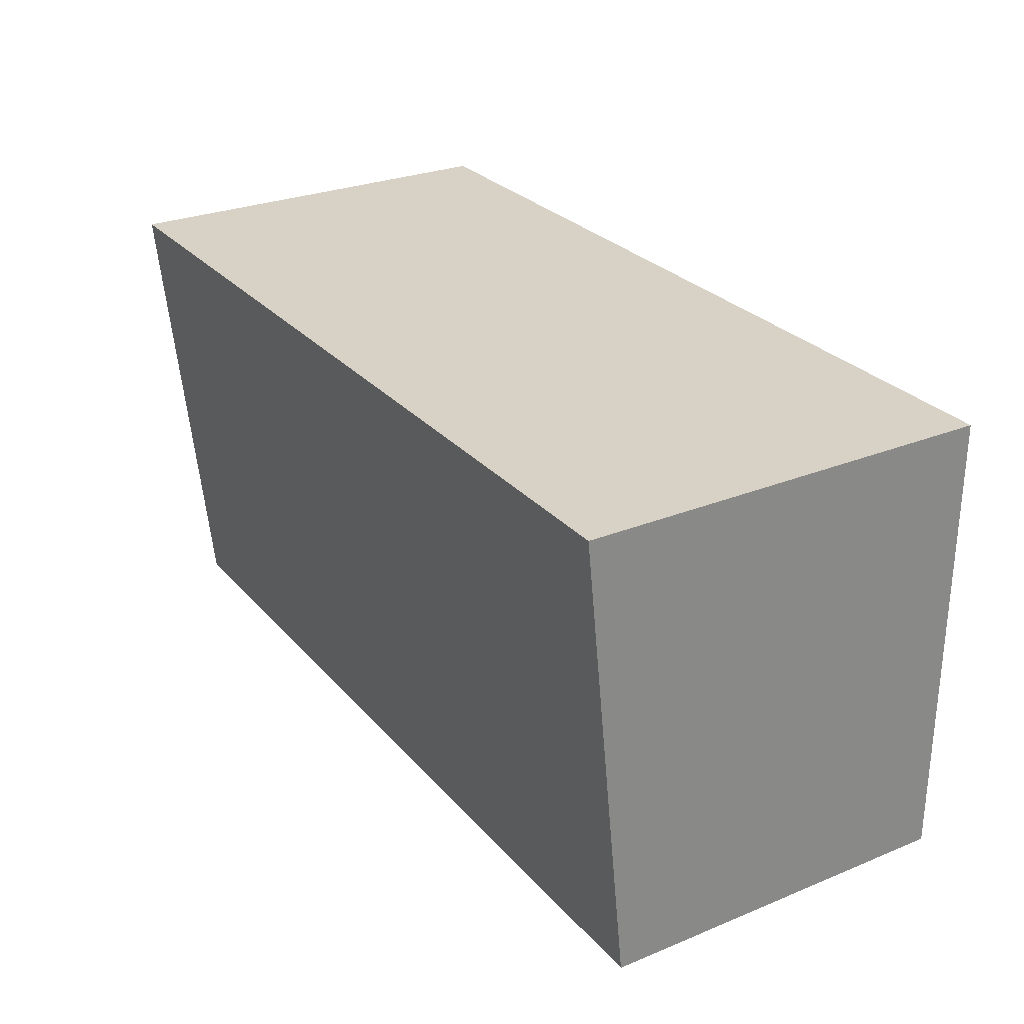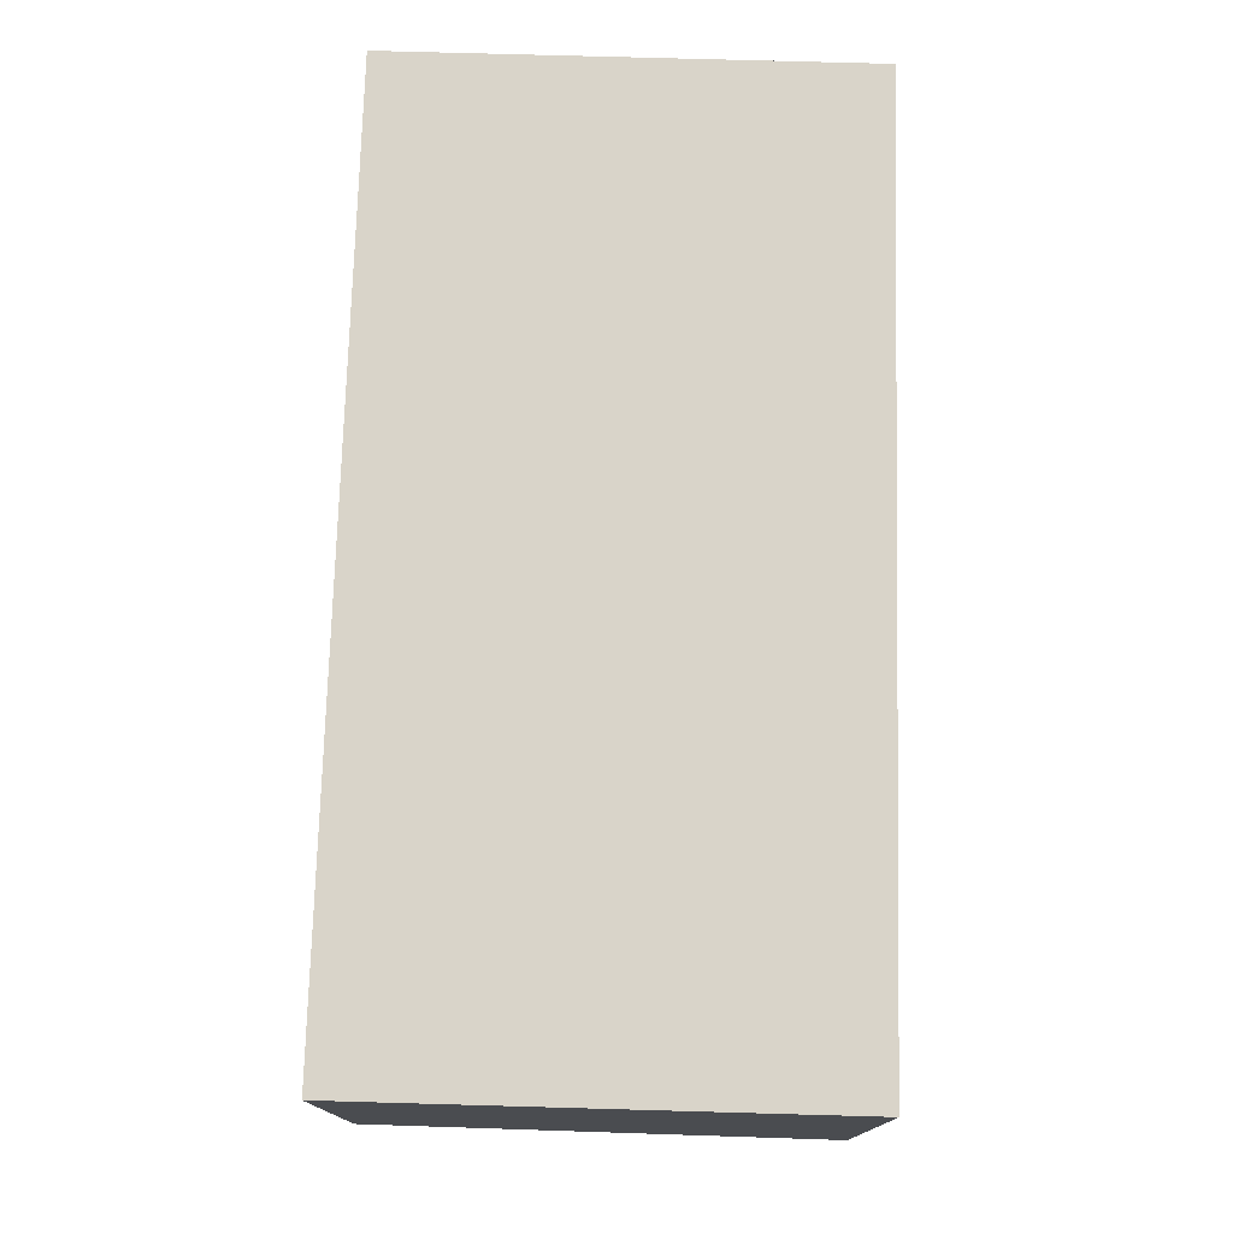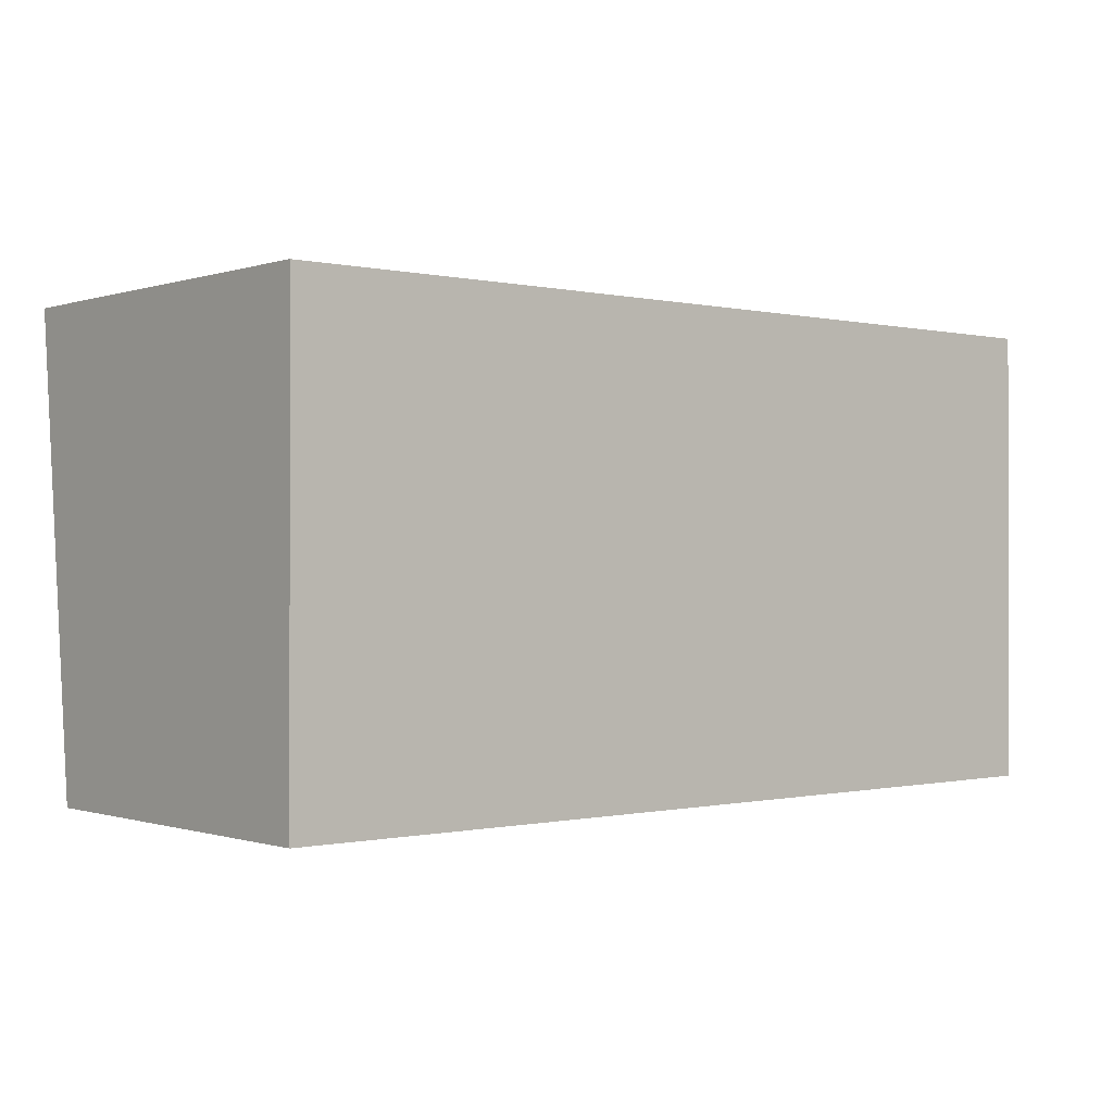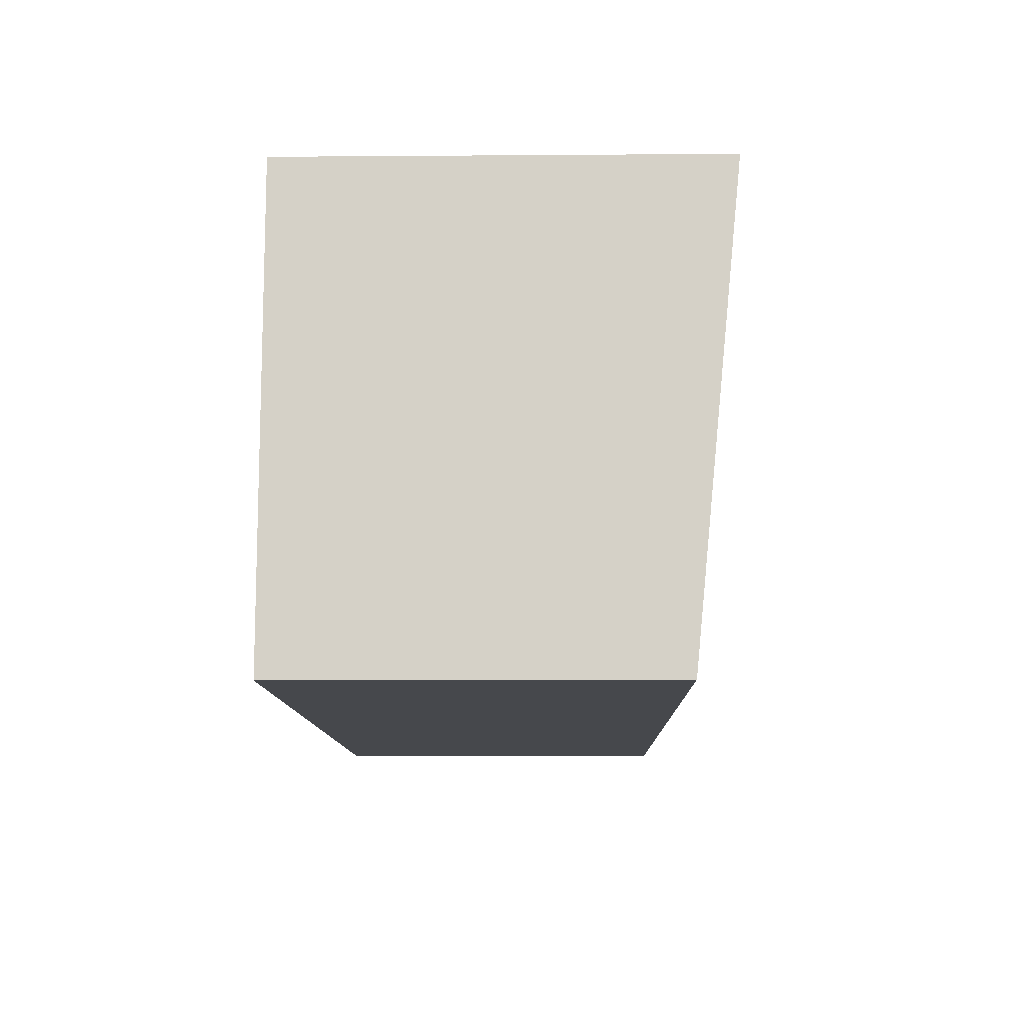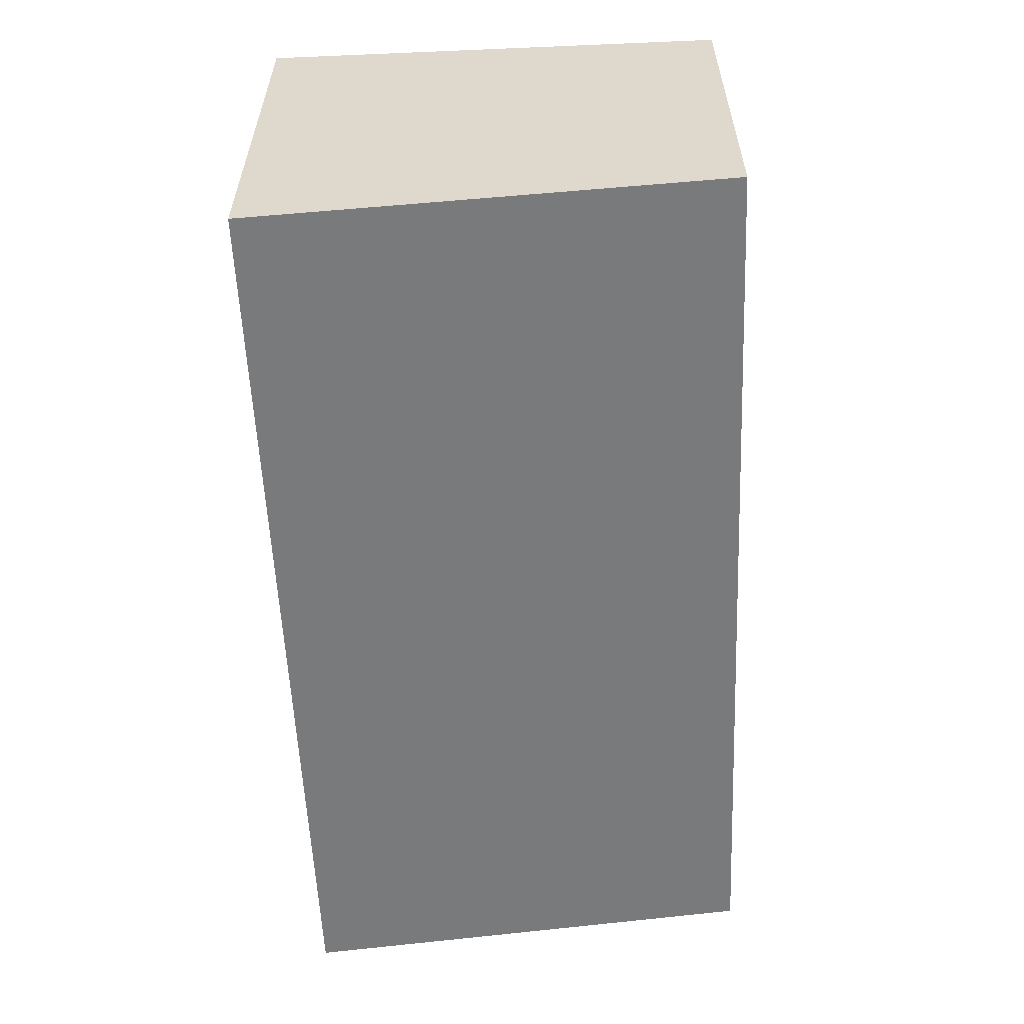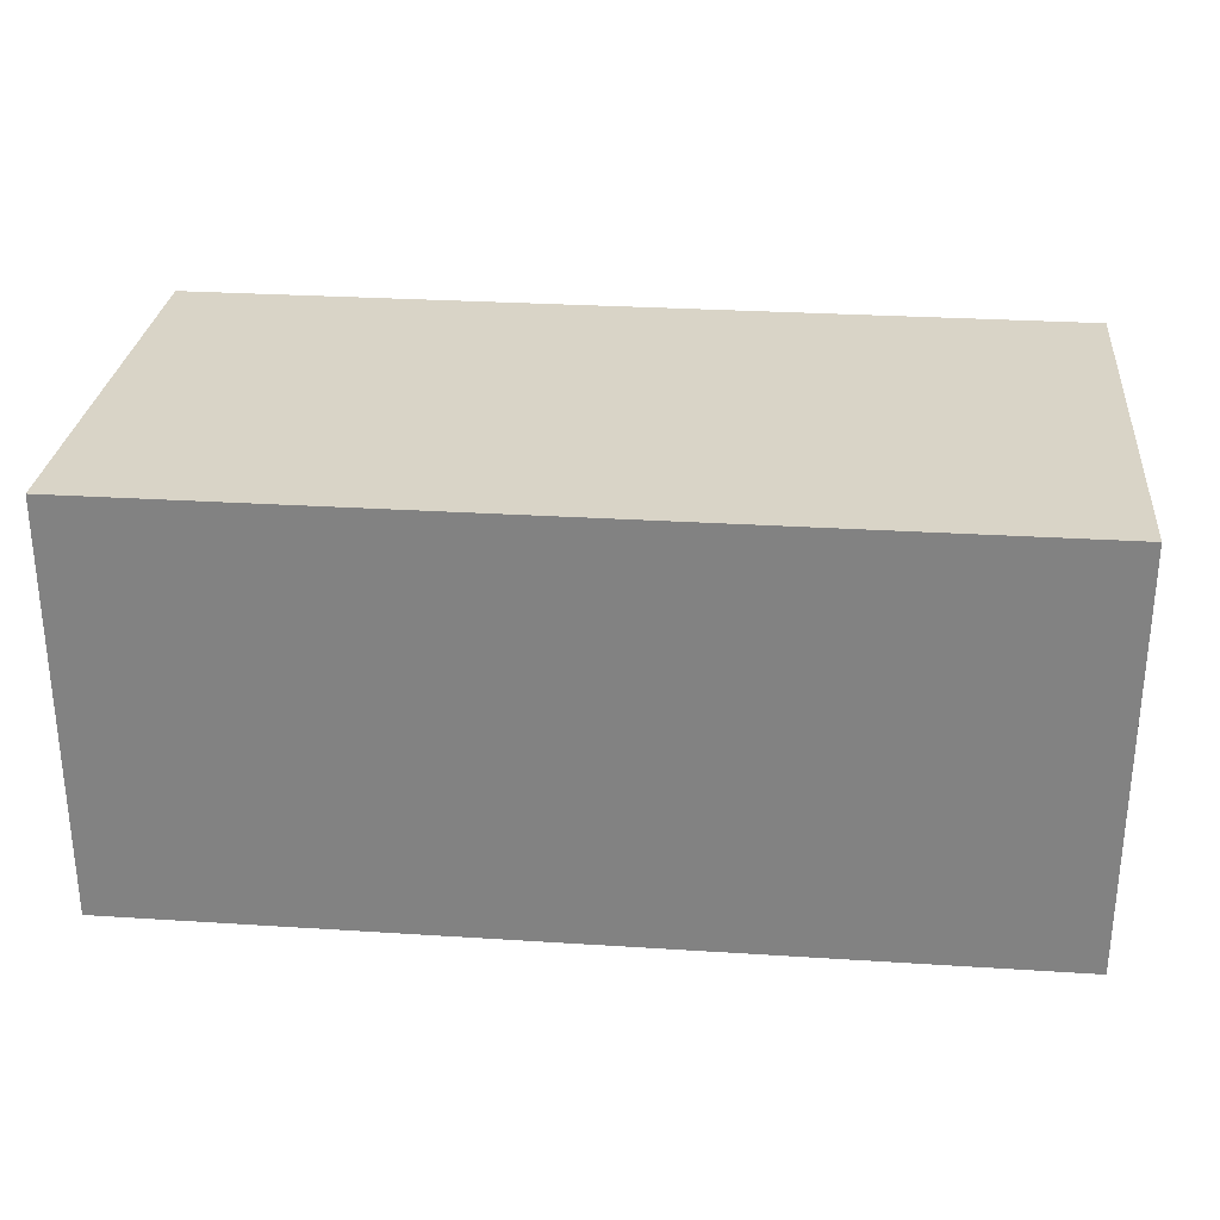
<metadata>
{"format":"obj","ext":"obj","renderer":"f3d","projection":"perspective","resolution":1024,"background":"white","views":[{"elev":27.6,"azim":-121.9,"up":"+Y"},{"elev":74.9,"azim":91.6,"up":"+Z"},{"elev":-0.3,"azim":-40.3,"up":"+Y"},{"elev":-11.1,"azim":91.0,"up":"+Y"},{"elev":-57.4,"azim":-87.5,"up":"+Z"},{"elev":28.5,"azim":-174.5,"up":"+Z"}]}
</metadata>
<code>
g pb_Mesh389086
v -8 16 -35
v -47 16 -35
v -8 36 -35
v -47 36 -35
v -47 16 -35
v -47 16 -51
v -47 36 -35
v -47 36 -53
v -47 16 -51
v -8 16 -51
v -47 36 -53
v -8 36 -53
v -8 16 -51
v -8 16 -35
v -8 36 -53
v -8 36 -35
v -8 36 -35
v -47 36 -35
v -8 36 -53
v -47 36 -53
v -8 16 -51
v -47 16 -51
v -8 16 -35
v -47 16 -35
g pb_Mesh389086_0
f 3 2 1
f 3 4 2
f 7 6 5
f 7 8 6
f 11 10 9
f 11 12 10
f 15 14 13
f 15 16 14
f 19 18 17
f 19 20 18
f 23 22 21
f 23 24 22

</code>
